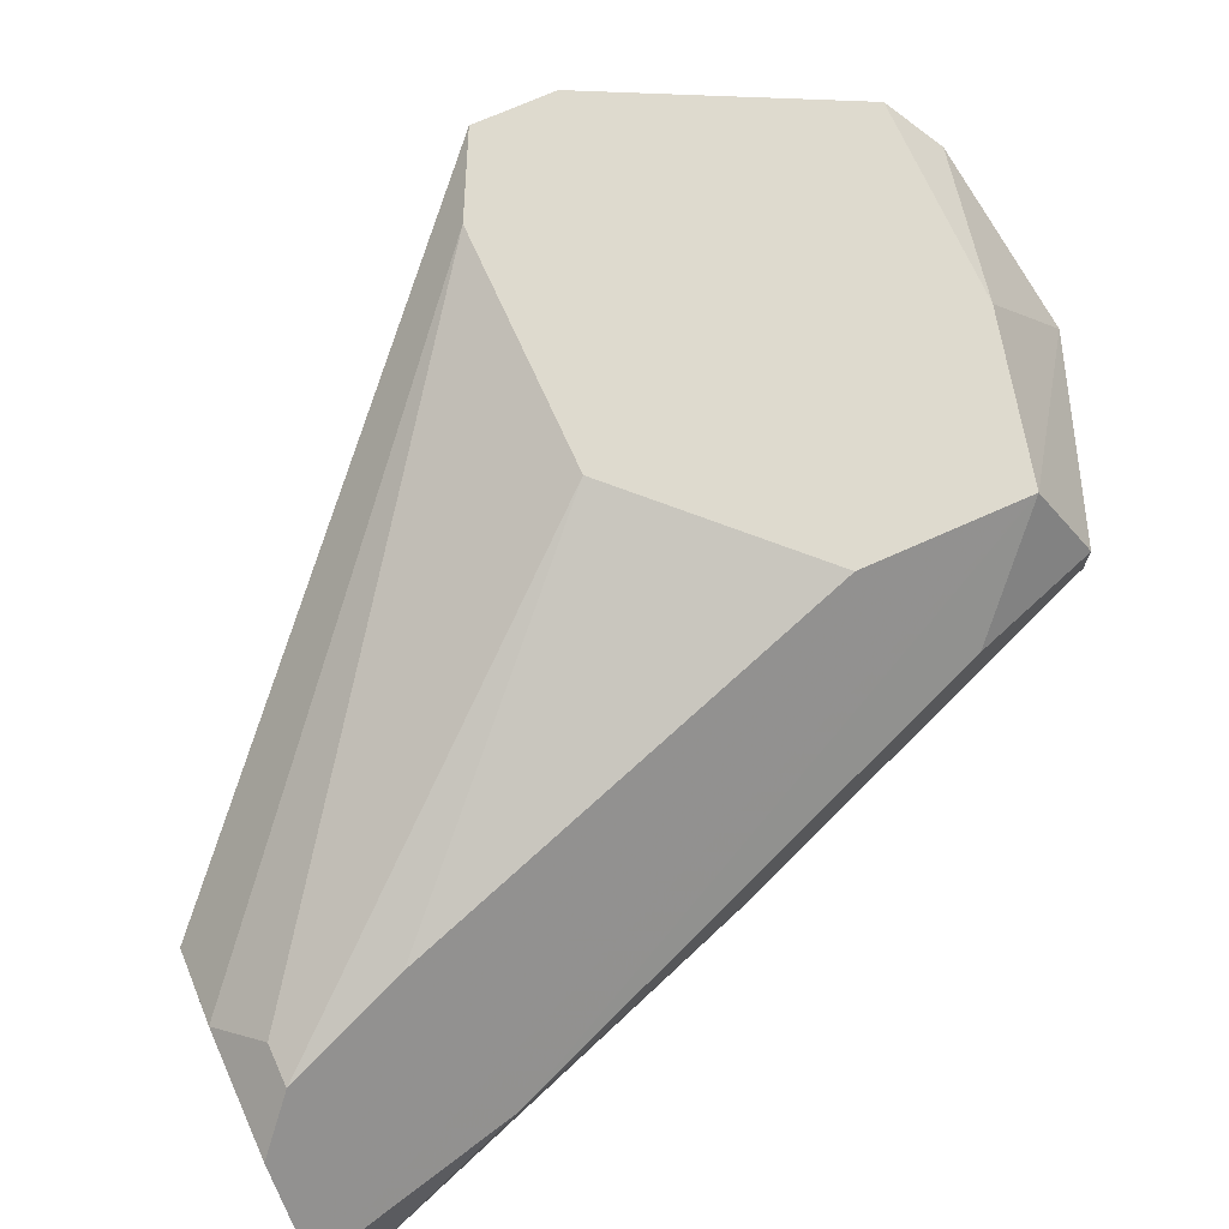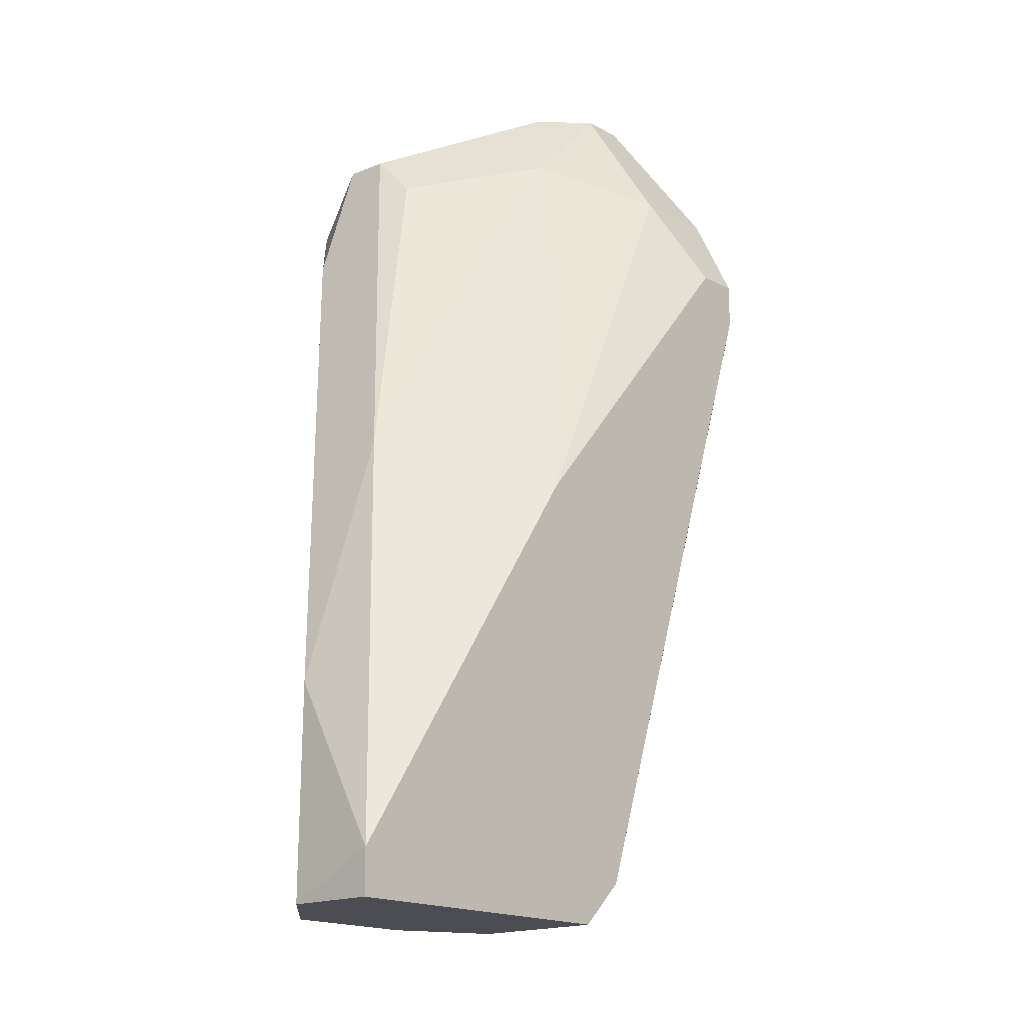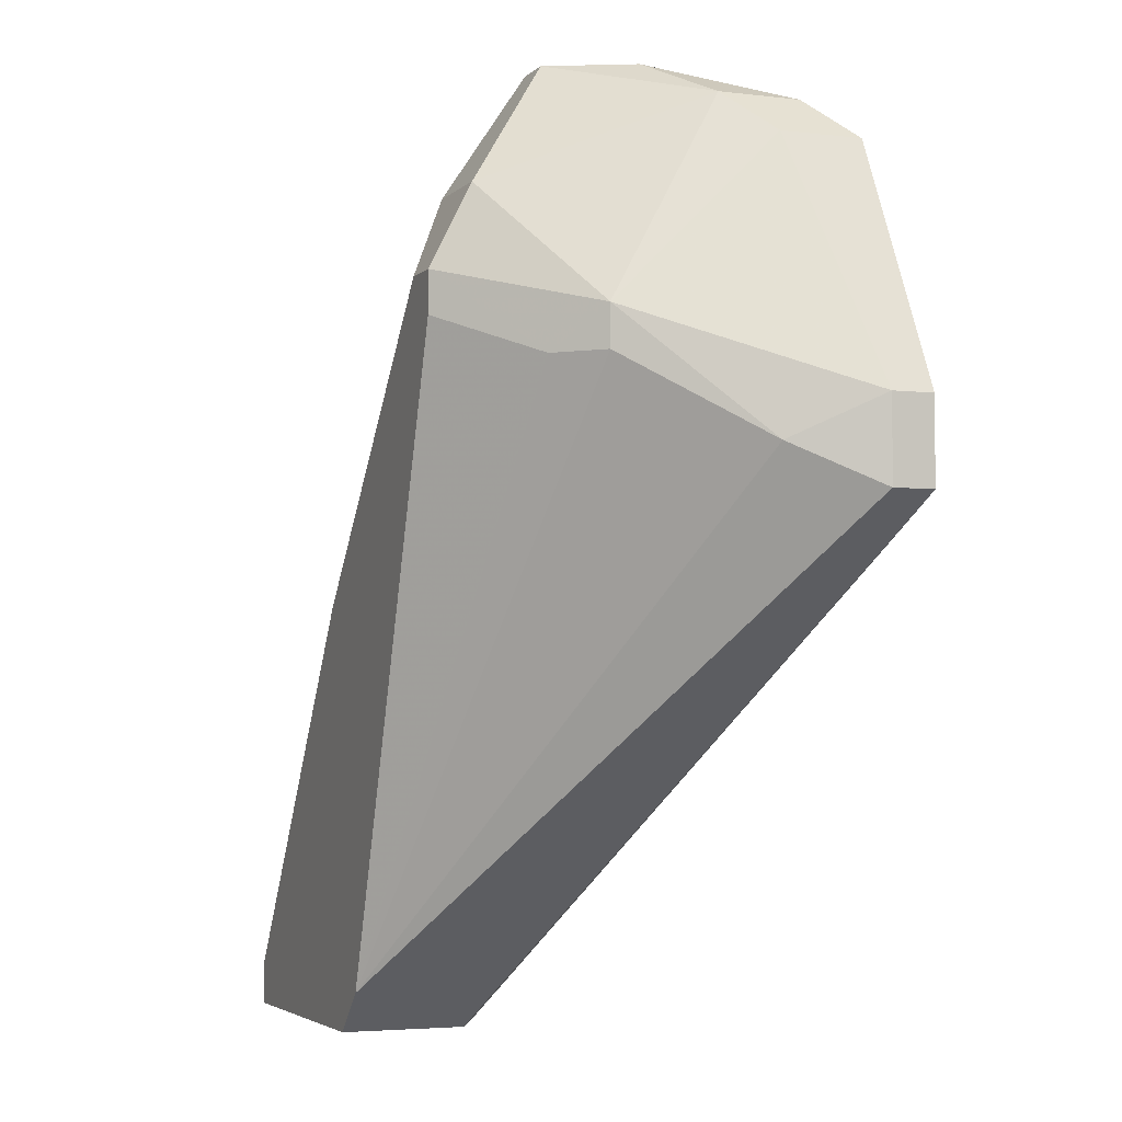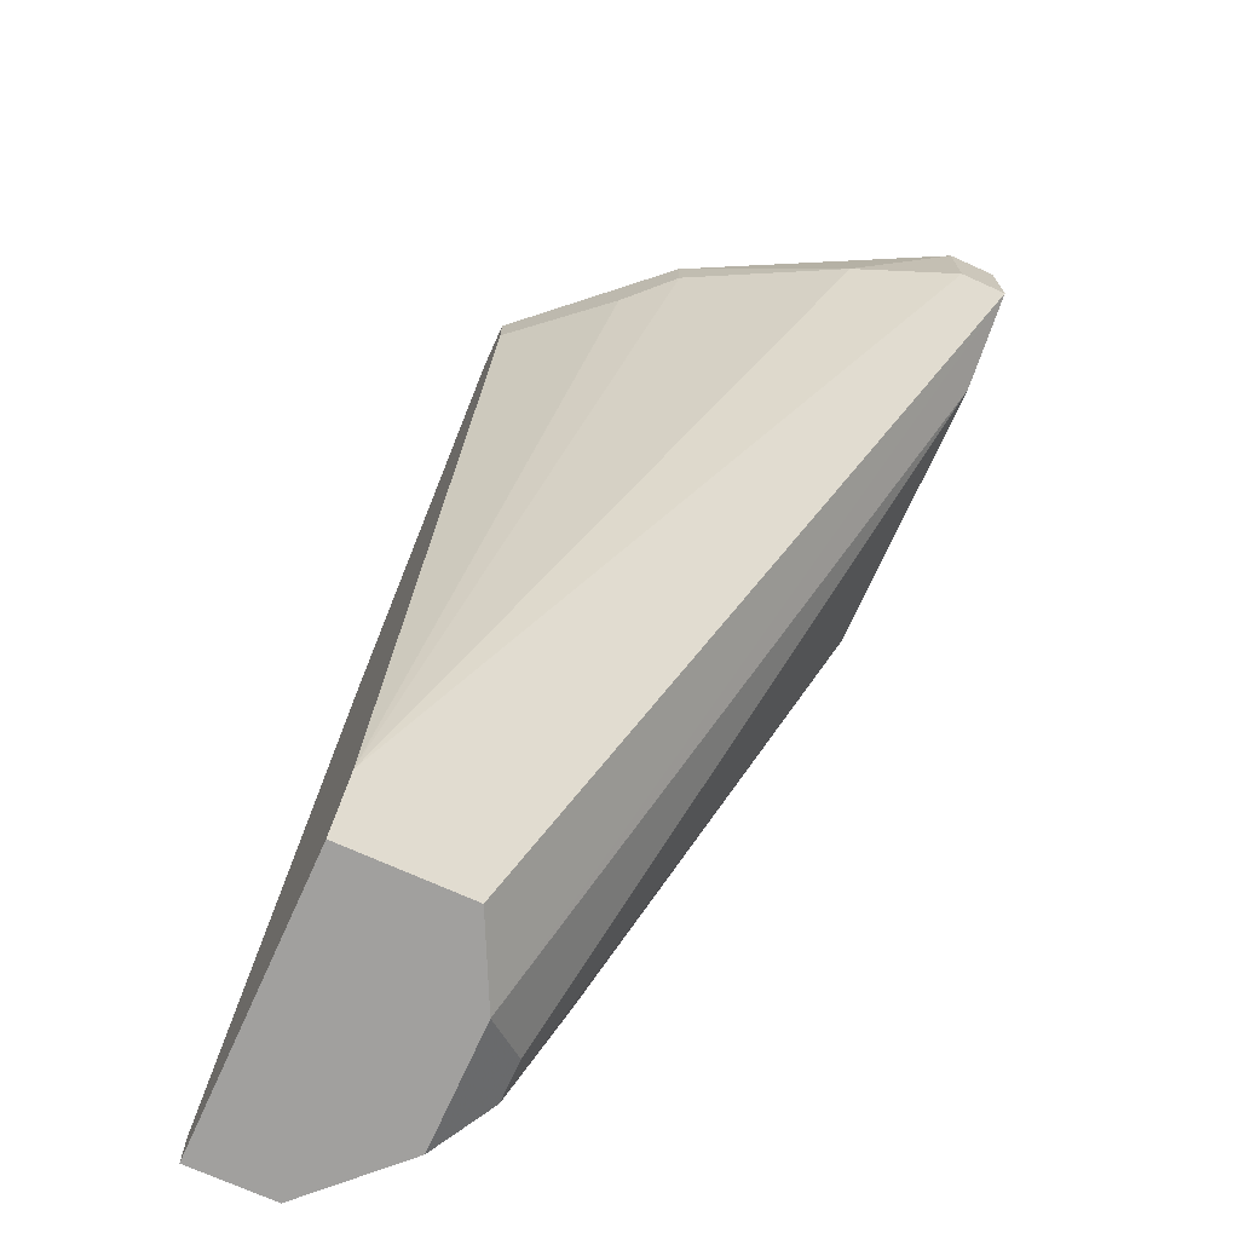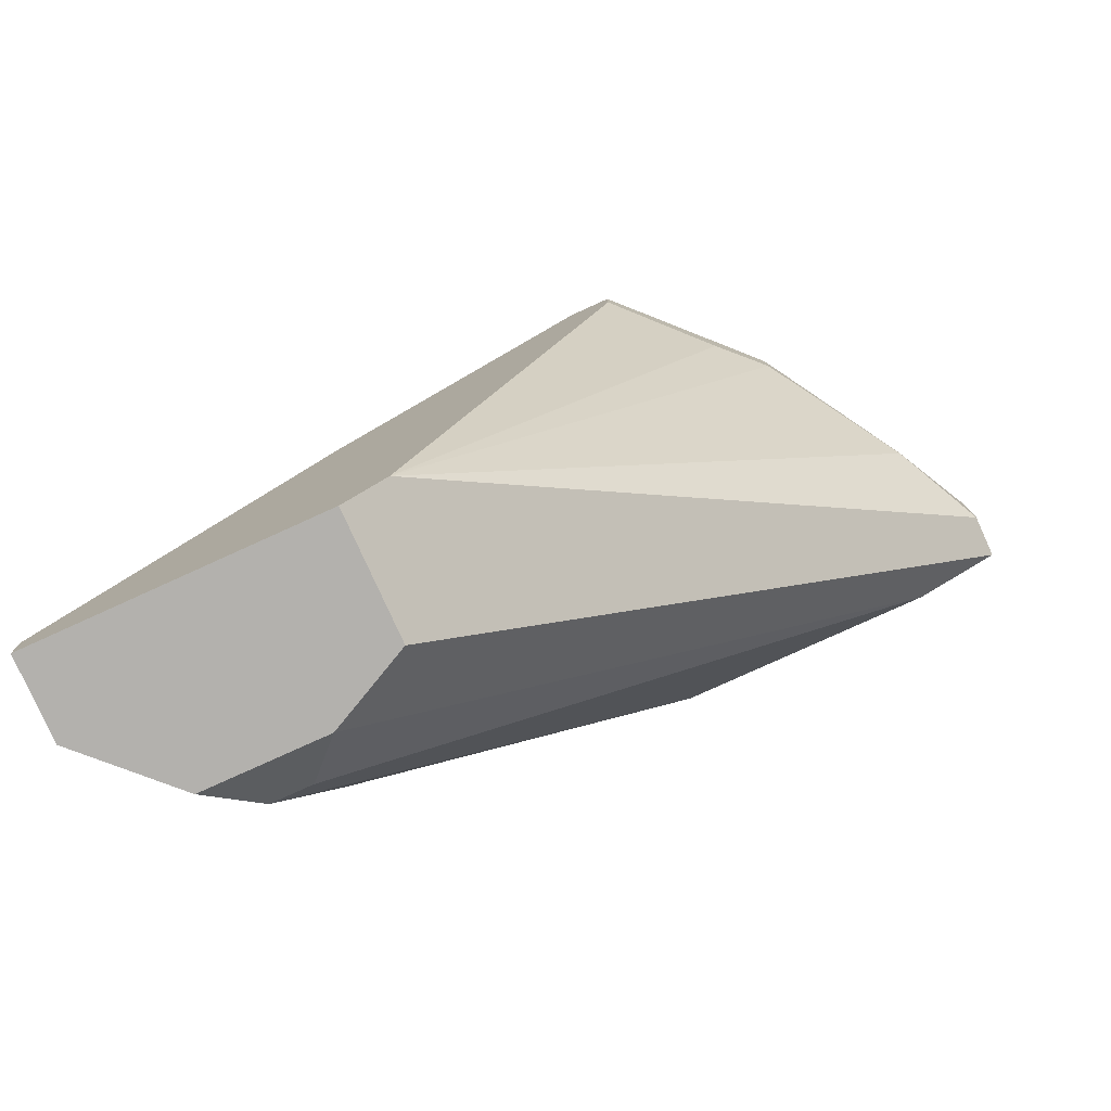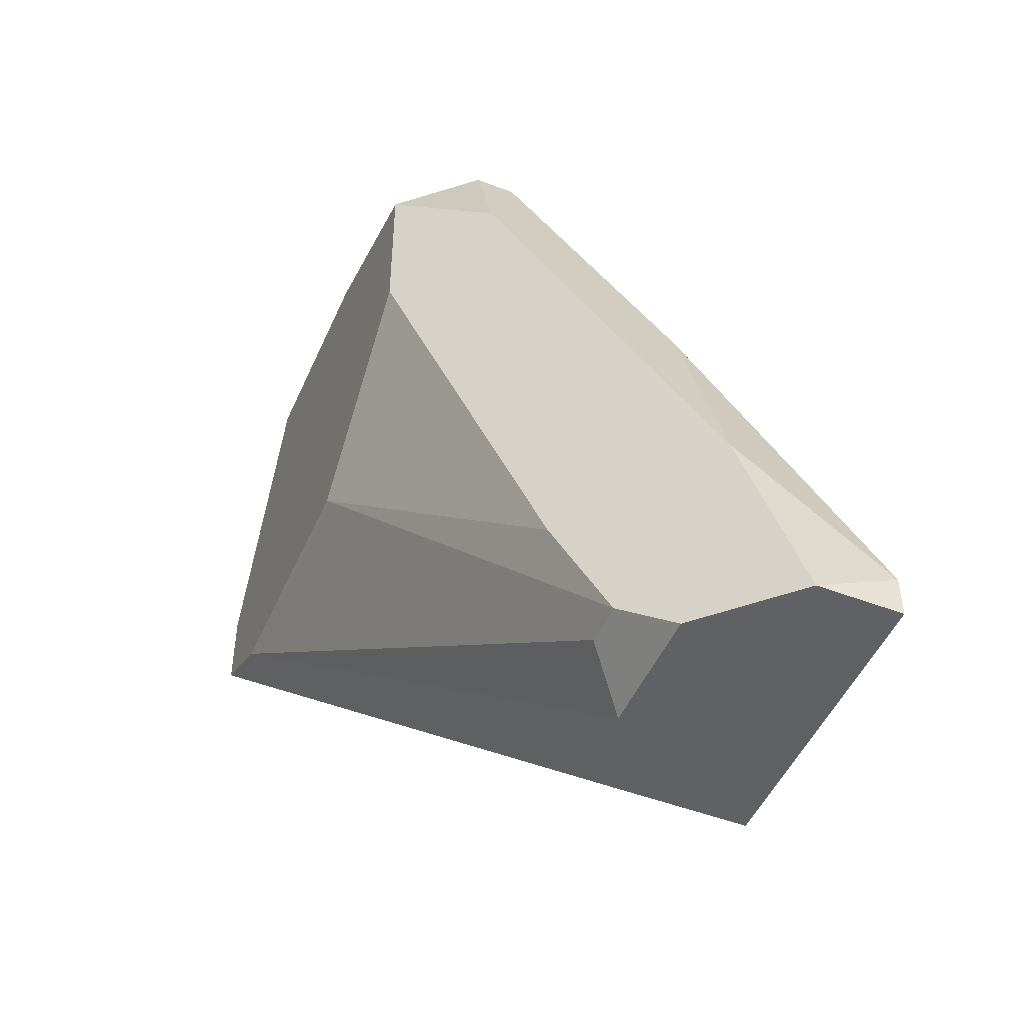
<metadata>
{"format":"obj","ext":"obj","renderer":"f3d","projection":"perspective","resolution":1024,"background":"white","views":[{"elev":71.3,"azim":-114.2,"up":"+Y"},{"elev":-16.3,"azim":-48.3,"up":"+Z"},{"elev":-3.9,"azim":68.1,"up":"+Z"},{"elev":-71.8,"azim":65.7,"up":"+Z"},{"elev":-79.2,"azim":24.4,"up":"+Z"},{"elev":-48.6,"azim":-113.1,"up":"+Z"}]}
</metadata>
<code>
v -0.001478 -0.01316 0.04324
v 0.01774 -0.003548 0.03844
v 0.01774 -0.00515 0.03844
v -0.01269 -0.01796 0.01602
v -0.001478 -0.003548 0.04644
v 0.008126 -0.01796 0.04324
v -0.001478 -0.01316 0.01602
v -0.007885 -0.009955 0.01762
v 0.000125 -0.01796 0.01762
v 0.008126 -0.009955 0.05125
v 0.01453 -0.003548 0.03364
v -0.003077 -0.008353 0.04804
v 0.01293 -0.003548 0.04804
v 0.004924 -0.003548 0.03364
v 0.01774 -0.00515 0.03523
v -0.01109 -0.01316 0.02403
v 0.004924 -0.01636 0.04644
v 0.01293 -0.01316 0.04164
v -0.01269 -0.01796 0.01762
v 0.006526 -0.01316 0.05125
v -0.001478 -0.003548 0.04004
v 0.01133 -0.008353 0.04965
v 0.004924 -0.008353 0.05125
v 0.01293 -0.01316 0.04004
v -0.01269 -0.01476 0.01602
v -0.00468 -0.006752 0.04324
v -0.00468 -0.01155 0.01602
v -0.003077 -0.01796 0.03204
v 0.01614 -0.008353 0.03683
v 0.008126 -0.01636 0.04644
v -0.001478 -0.01796 0.01602
v 0.004924 -0.01316 0.05125
v -0.003077 -0.009955 0.04644
v 0.01774 -0.003548 0.03523
v 0.004924 -0.003548 0.04804
v 0.008126 -0.01796 0.04164
v 0.01133 -0.00515 0.04965
v -0.007885 -0.01316 0.03364
v -0.003077 -0.006752 0.04804
v 0.01293 -0.006752 0.04804
v -0.006285 -0.008353 0.02243
v 0.003321 -0.01155 0.05125
v 0.001728 -0.01316 0.04804
v 0.006526 -0.01796 0.04324
v -0.009484 -0.01155 0.01602
v -0.006285 -0.009955 0.01762
v 0.01133 -0.01476 0.04004
f 36 9 47
f 6 4 9
f 5 2 11
f 3 2 13
f 2 5 13
f 5 11 14
f 11 8 14
f 2 3 15
f 4 6 19
f 5 14 21
f 10 20 22
f 20 10 23
f 7 4 25
f 16 5 25
f 4 19 25
f 19 16 25
f 5 21 25
f 5 16 26
f 7 25 27
f 19 6 28
f 1 19 28
f 15 3 29
f 9 15 29
f 3 18 29
f 24 9 29
f 18 24 29
f 17 6 30
f 6 18 30
f 20 17 30
f 18 22 30
f 22 20 30
f 4 7 31
f 9 4 31
f 15 9 31
f 7 15 31
f 17 20 32
f 20 23 32
f 11 2 34
f 2 15 34
f 15 7 34
f 27 11 34
f 7 27 34
f 13 5 35
f 5 23 35
f 6 9 36
f 22 13 37
f 10 22 37
f 23 10 37
f 13 35 37
f 35 23 37
f 19 1 38
f 16 19 38
f 26 16 38
f 1 33 38
f 33 12 38
f 23 5 39
f 5 26 39
f 38 12 39
f 26 38 39
f 3 13 40
f 18 3 40
f 13 22 40
f 22 18 40
f 14 8 41
f 21 14 41
f 8 25 41
f 25 21 41
f 32 23 42
f 12 33 42
f 33 32 42
f 23 39 42
f 39 12 42
f 1 28 43
f 28 17 43
f 17 32 43
f 33 1 43
f 32 33 43
f 6 17 44
f 17 28 44
f 28 6 44
f 25 8 45
f 8 27 45
f 27 25 45
f 8 11 46
f 27 8 46
f 11 27 46
f 18 6 47
f 9 24 47
f 24 18 47
f 6 36 47

</code>
